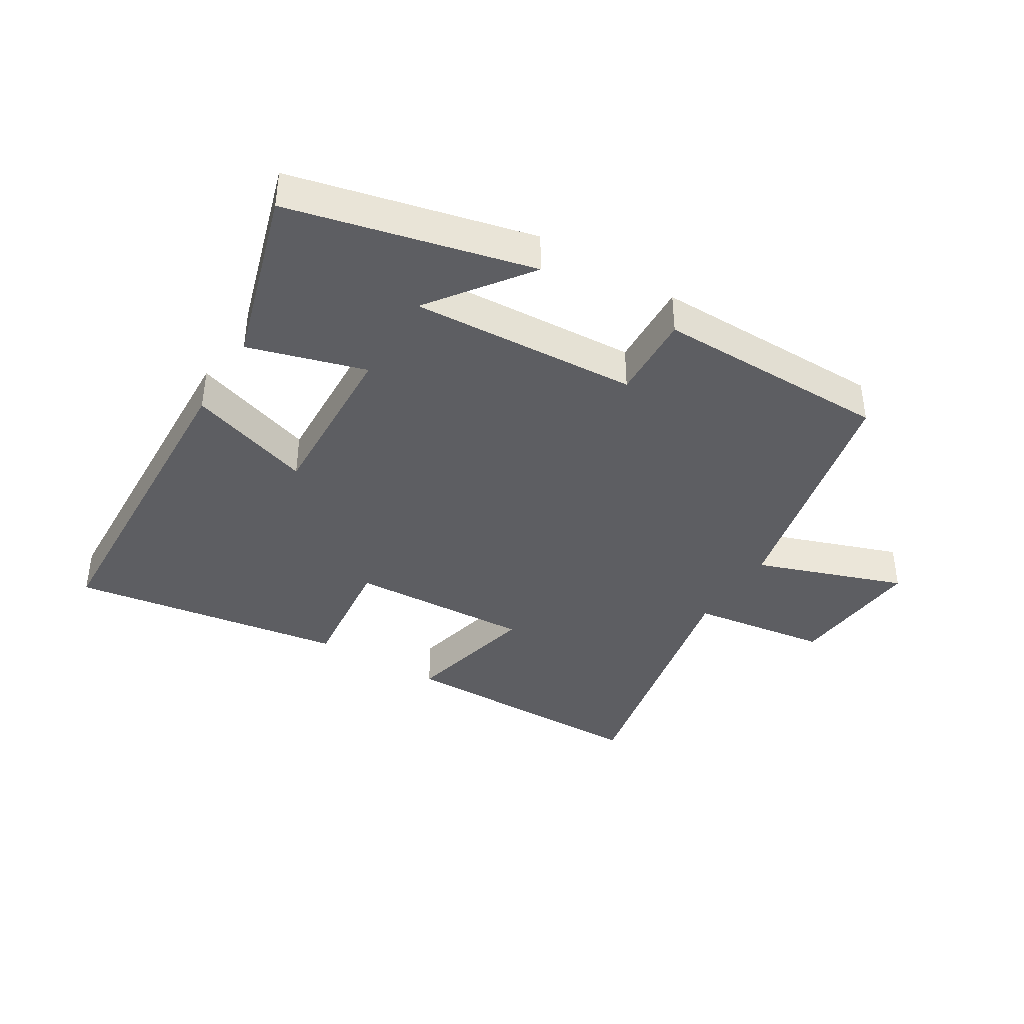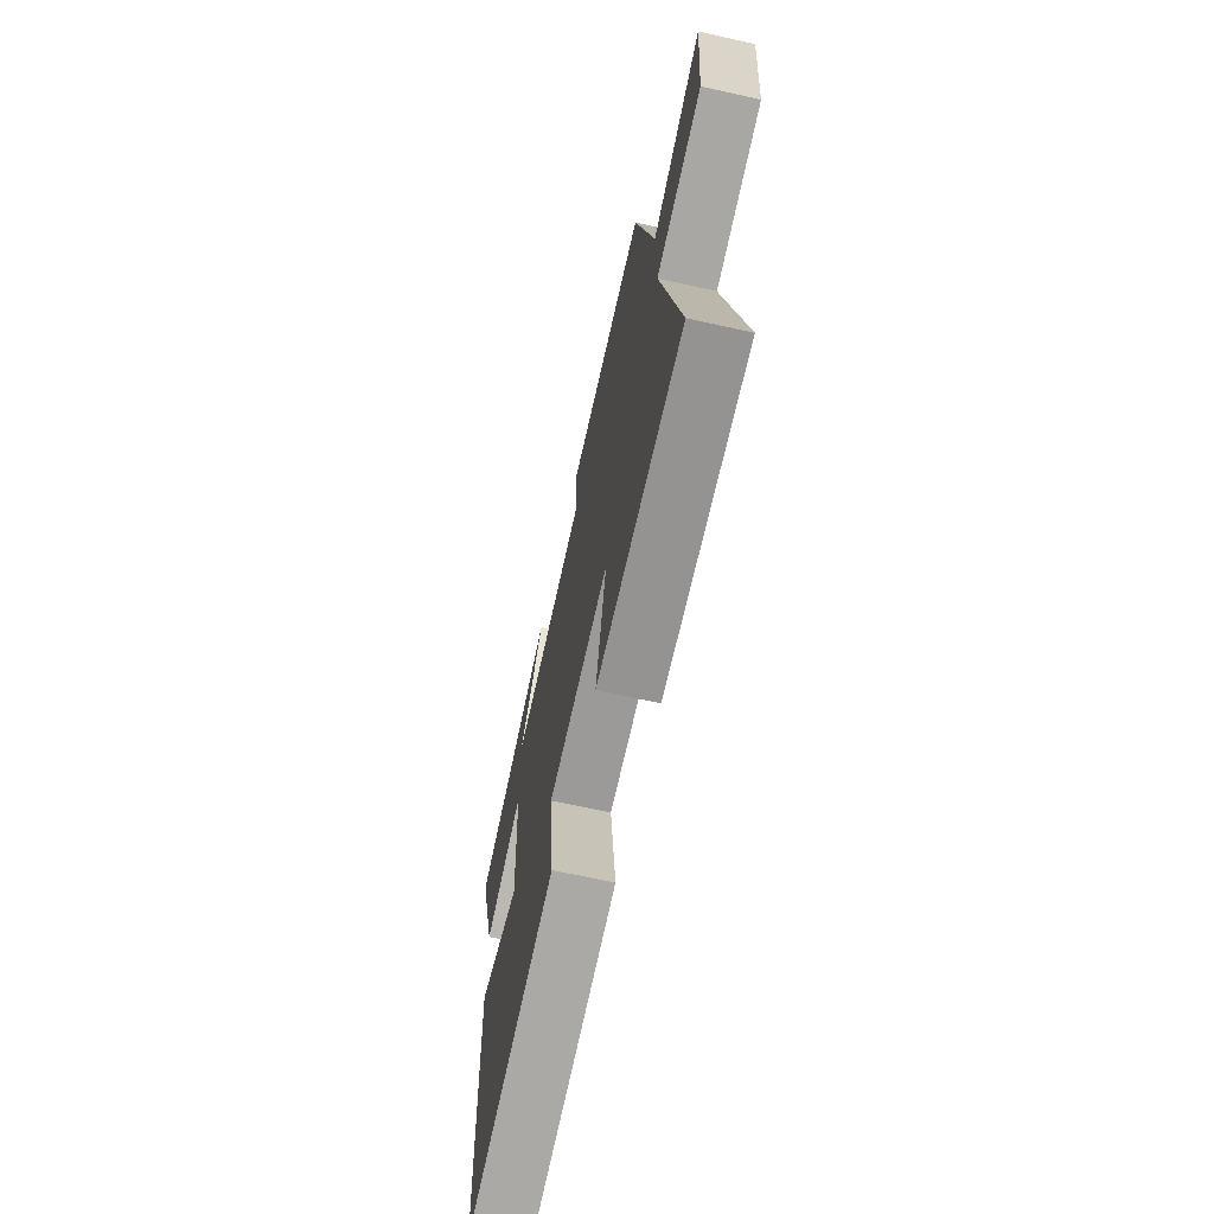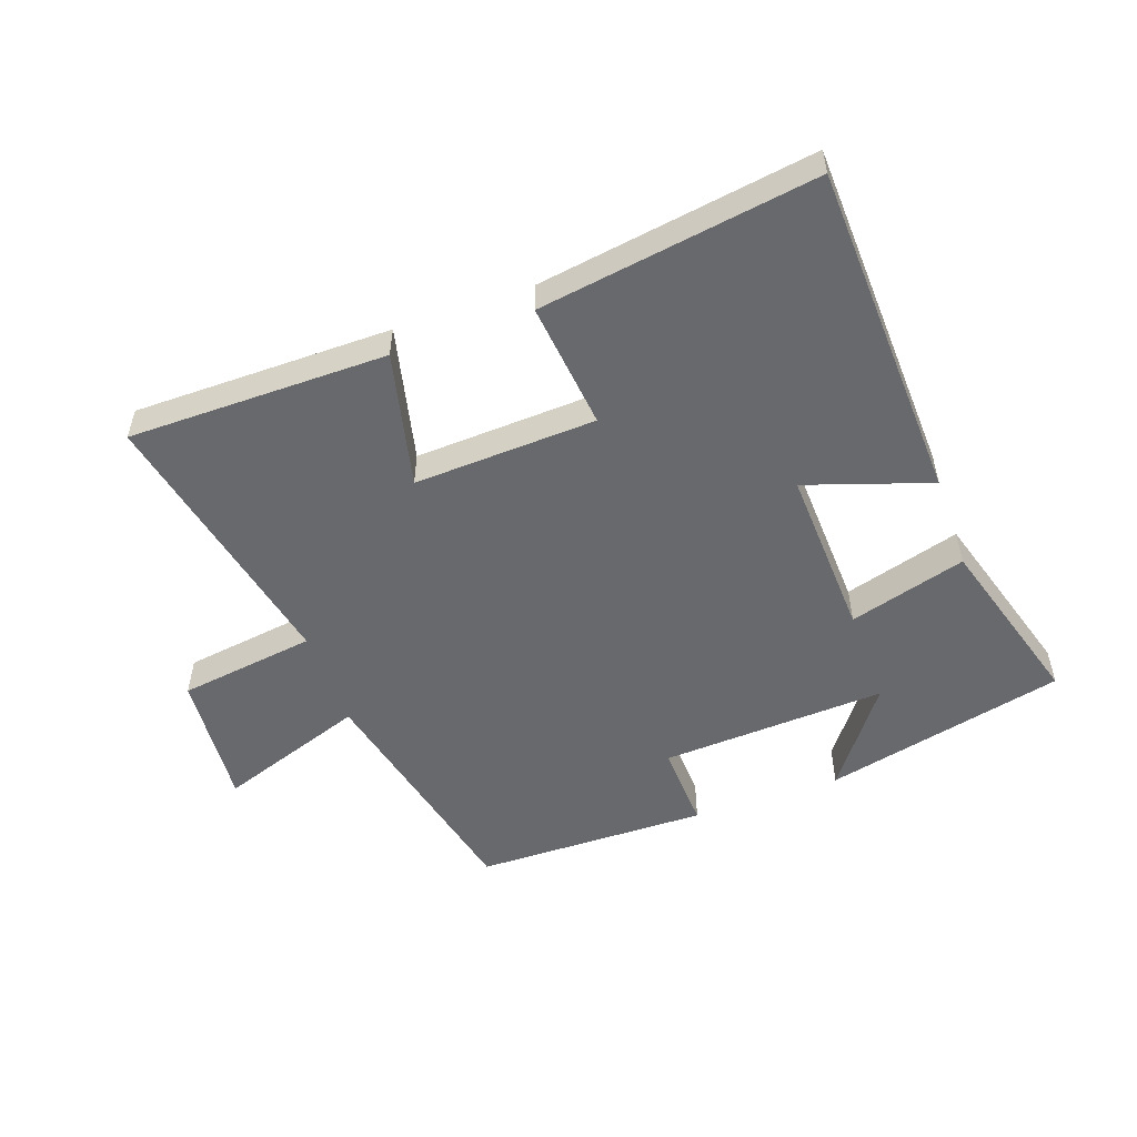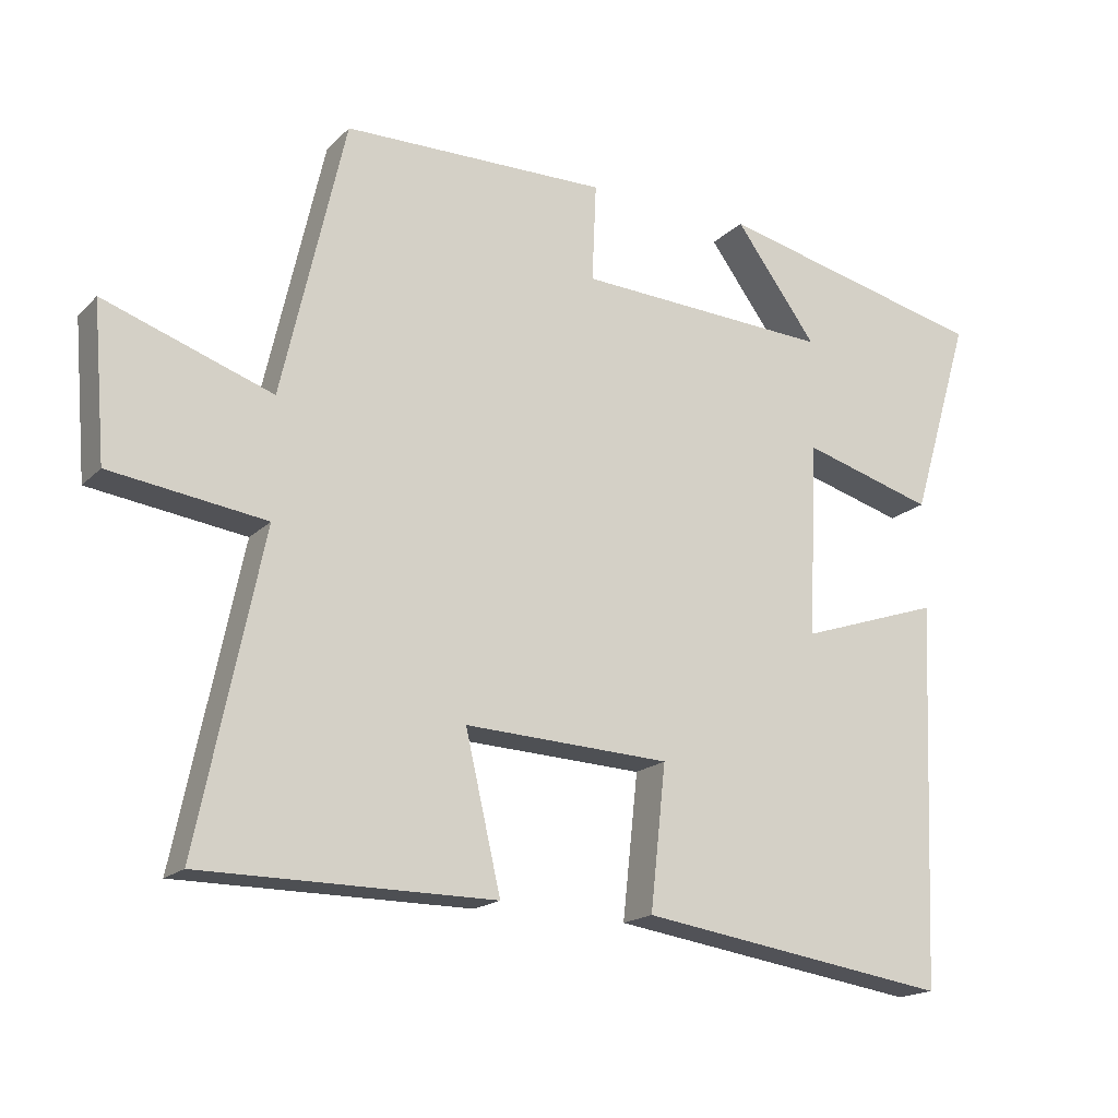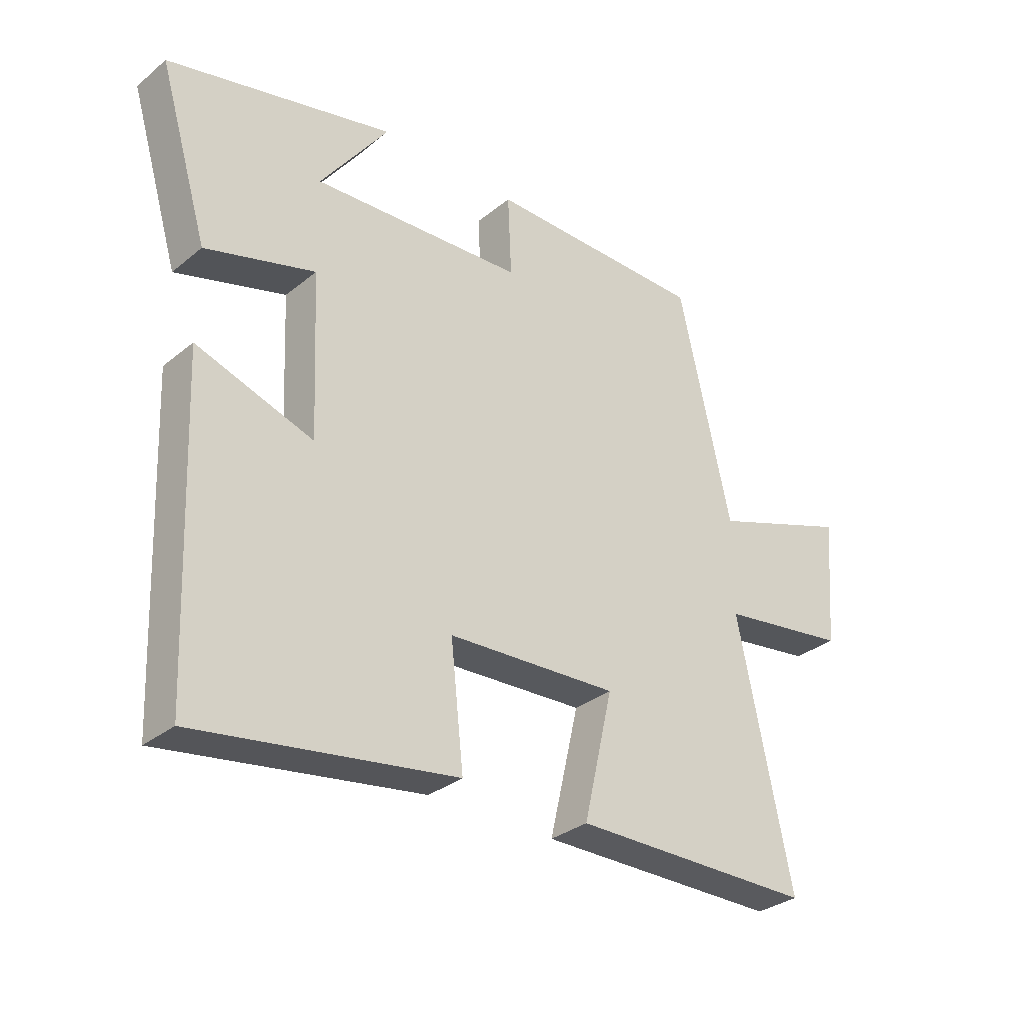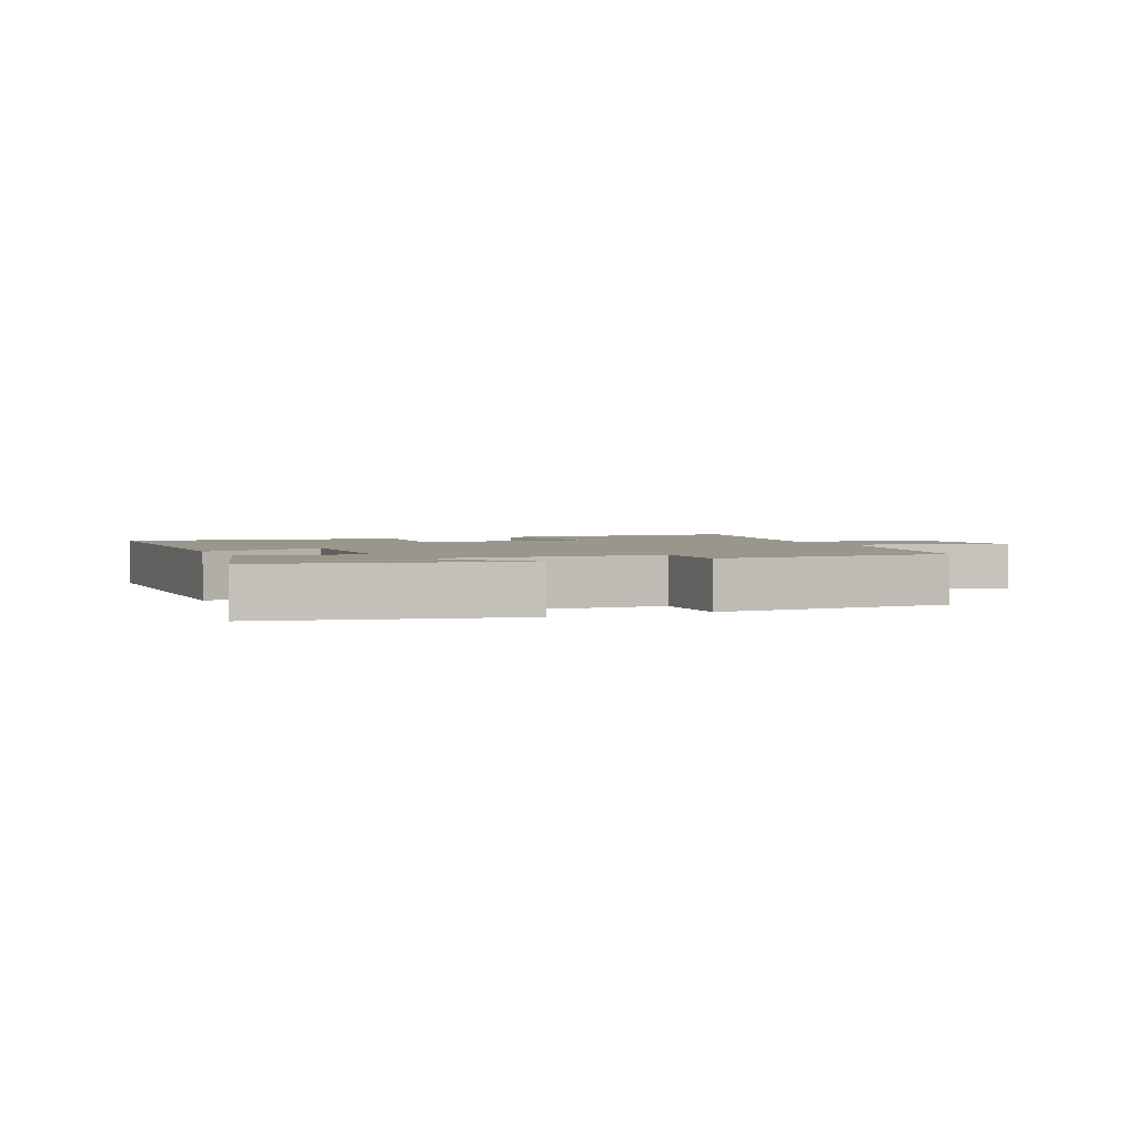
<metadata>
{"format":"obj","ext":"obj","renderer":"f3d","projection":"perspective","resolution":1024,"background":"white","views":[{"elev":-39.4,"azim":-31.4,"up":"+Y"},{"elev":-66.6,"azim":77.5,"up":"+Z"},{"elev":-52.7,"azim":-160.5,"up":"+Y"},{"elev":-17.6,"azim":150.7,"up":"+Z"},{"elev":-31.5,"azim":-41.2,"up":"+Z"},{"elev":2.5,"azim":-24.7,"up":"+Y"}]}
</metadata>
<code>
v 0.591 0.07 -0.498
v 0.179 0.07 -0.5
v 0.229 0.07 -0.284
v -0.061 0.07 -0.298
v -0.039 0.07 -0.5
v -0.478 0.07 -0.567
v -0.5 0.07 -0.026
v -0.302 0.07 -0.092
v -0.314 0.07 0.182
v -0.5 0.07 0.128
v -0.584 0.07 0.409
v -0.2 0.07 0.5
v -0.316 0.07 0.342
v 0.044 0.07 0.362
v 0.038 0.07 0.5
v 0.411 0.07 0.496
v 0.5 0.07 0.105
v 0.737 0.07 0.188
v 0.719 0.07 -0.03
v 0.5 0.07 -0.061
v 0.591 0 -0.498
v 0.179 0 -0.5
v 0.229 0 -0.284
v -0.061 0 -0.298
v -0.039 0 -0.5
v -0.478 0 -0.567
v -0.5 0 -0.026
v -0.302 0 -0.092
v -0.314 0 0.182
v -0.5 0 0.128
v -0.584 0 0.409
v -0.2 0 0.5
v -0.316 0 0.342
v 0.044 0 0.362
v 0.038 0 0.5
v 0.411 0 0.496
v 0.5 0 0.105
v 0.737 0 0.188
v 0.719 0 -0.03
v 0.5 0 -0.061
f 17 18 19 20
f 16 17 20
f 15 16 20
f 14 15 20
f 13 14 20 1
f 10 11 12 13
f 9 10 13
f 8 9 13
f 6 7 8
f 5 6 8
f 4 5 8
f 3 4 8 13
f 1 2 3
f 1 3 13
f 40 39 38 37
f 40 37 36
f 40 36 35
f 40 35 34
f 21 40 34 33
f 33 32 31 30
f 33 30 29
f 33 29 28
f 28 27 26
f 28 26 25
f 28 25 24
f 33 28 24 23
f 23 22 21
f 33 23 21
f 1 21 22 2
f 2 22 23 3
f 3 23 24 4
f 4 24 25 5
f 5 25 26 6
f 6 26 27 7
f 7 27 28 8
f 8 28 29 9
f 9 29 30 10
f 10 30 31 11
f 11 31 32 12
f 12 32 33 13
f 13 33 34 14
f 14 34 35 15
f 15 35 36 16
f 16 36 37 17
f 17 37 38 18
f 18 38 39 19
f 19 39 40 20
f 20 40 21 1

</code>
